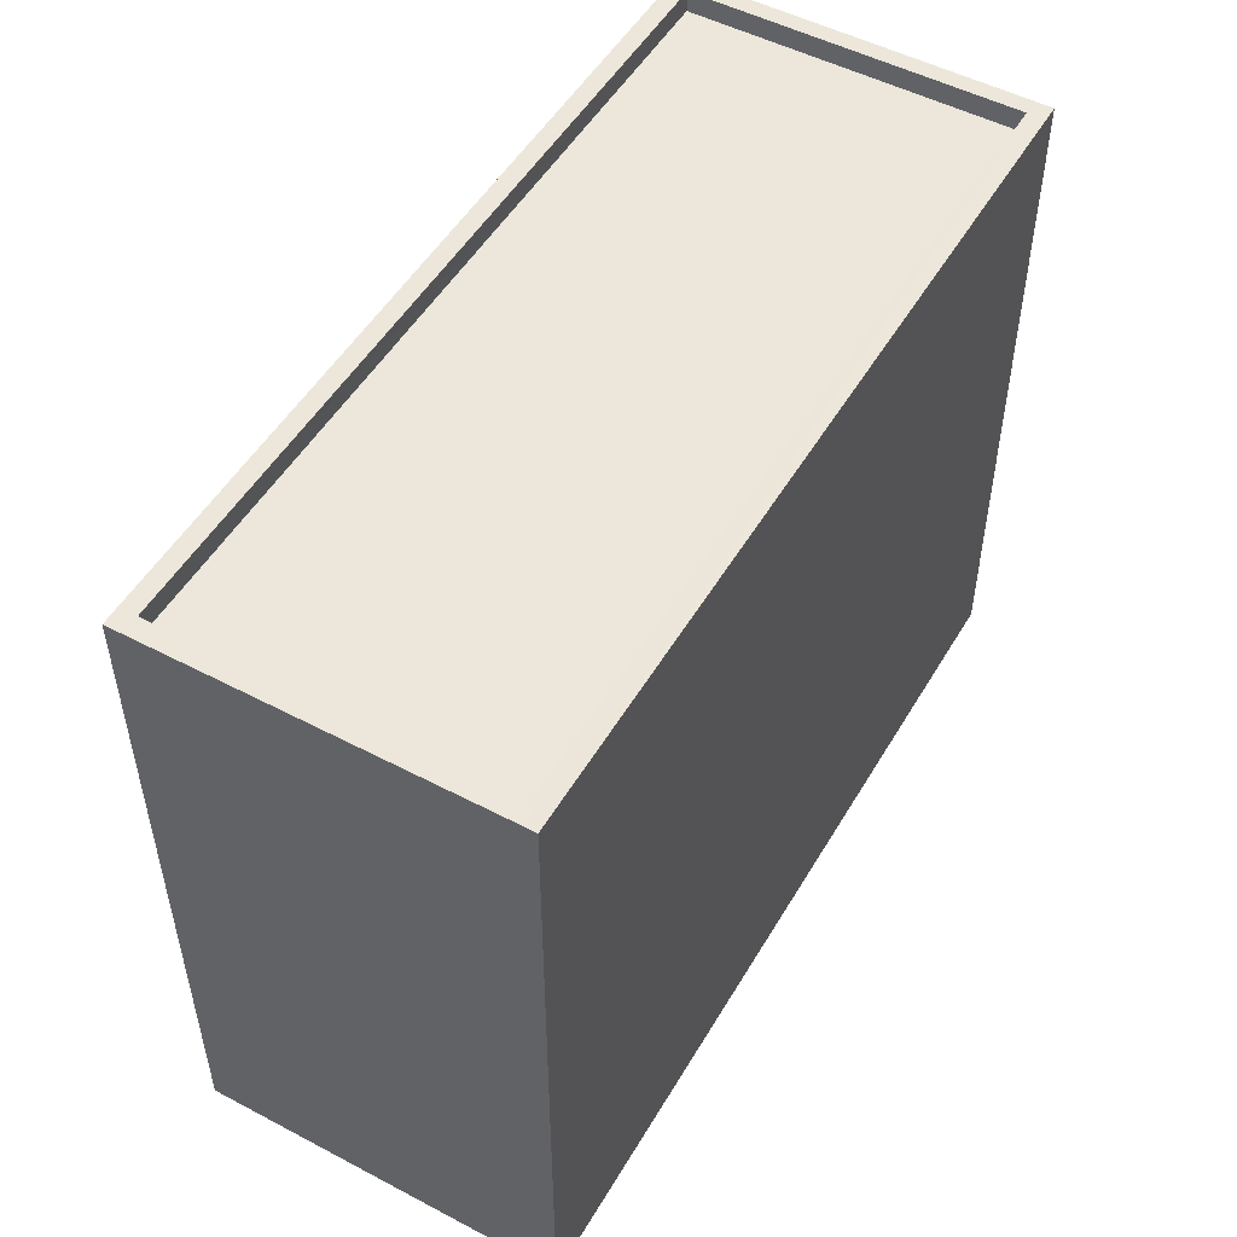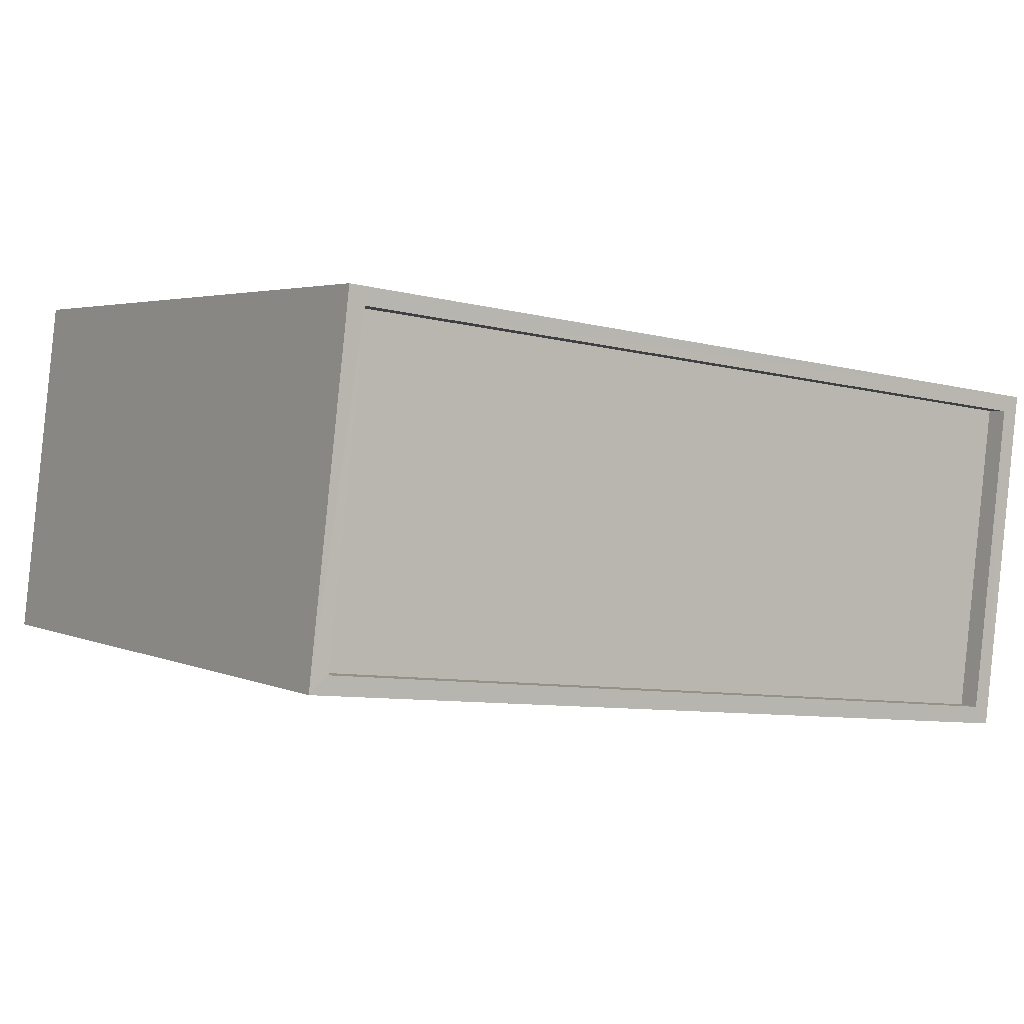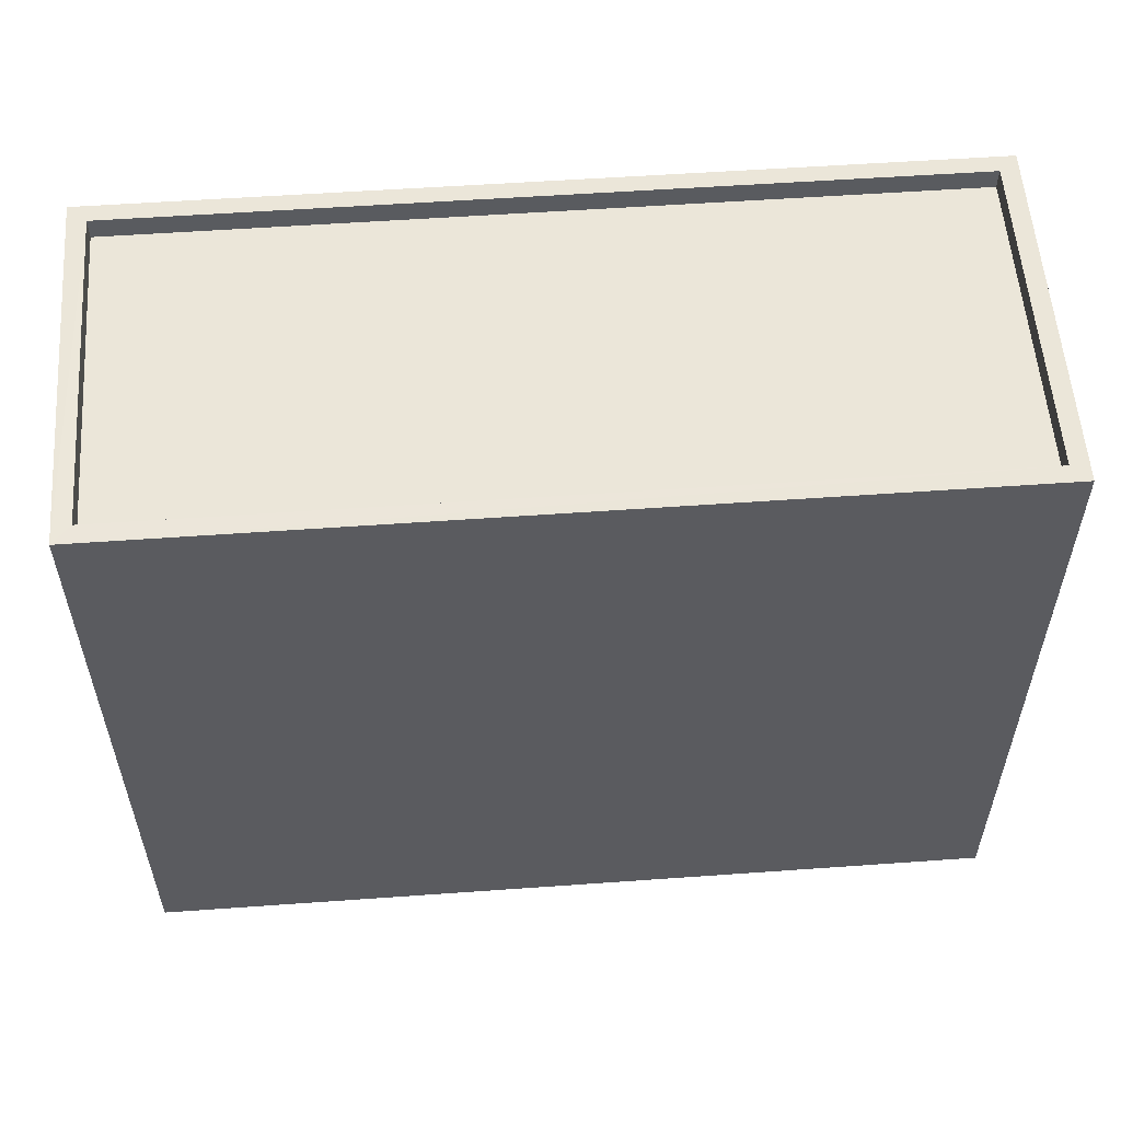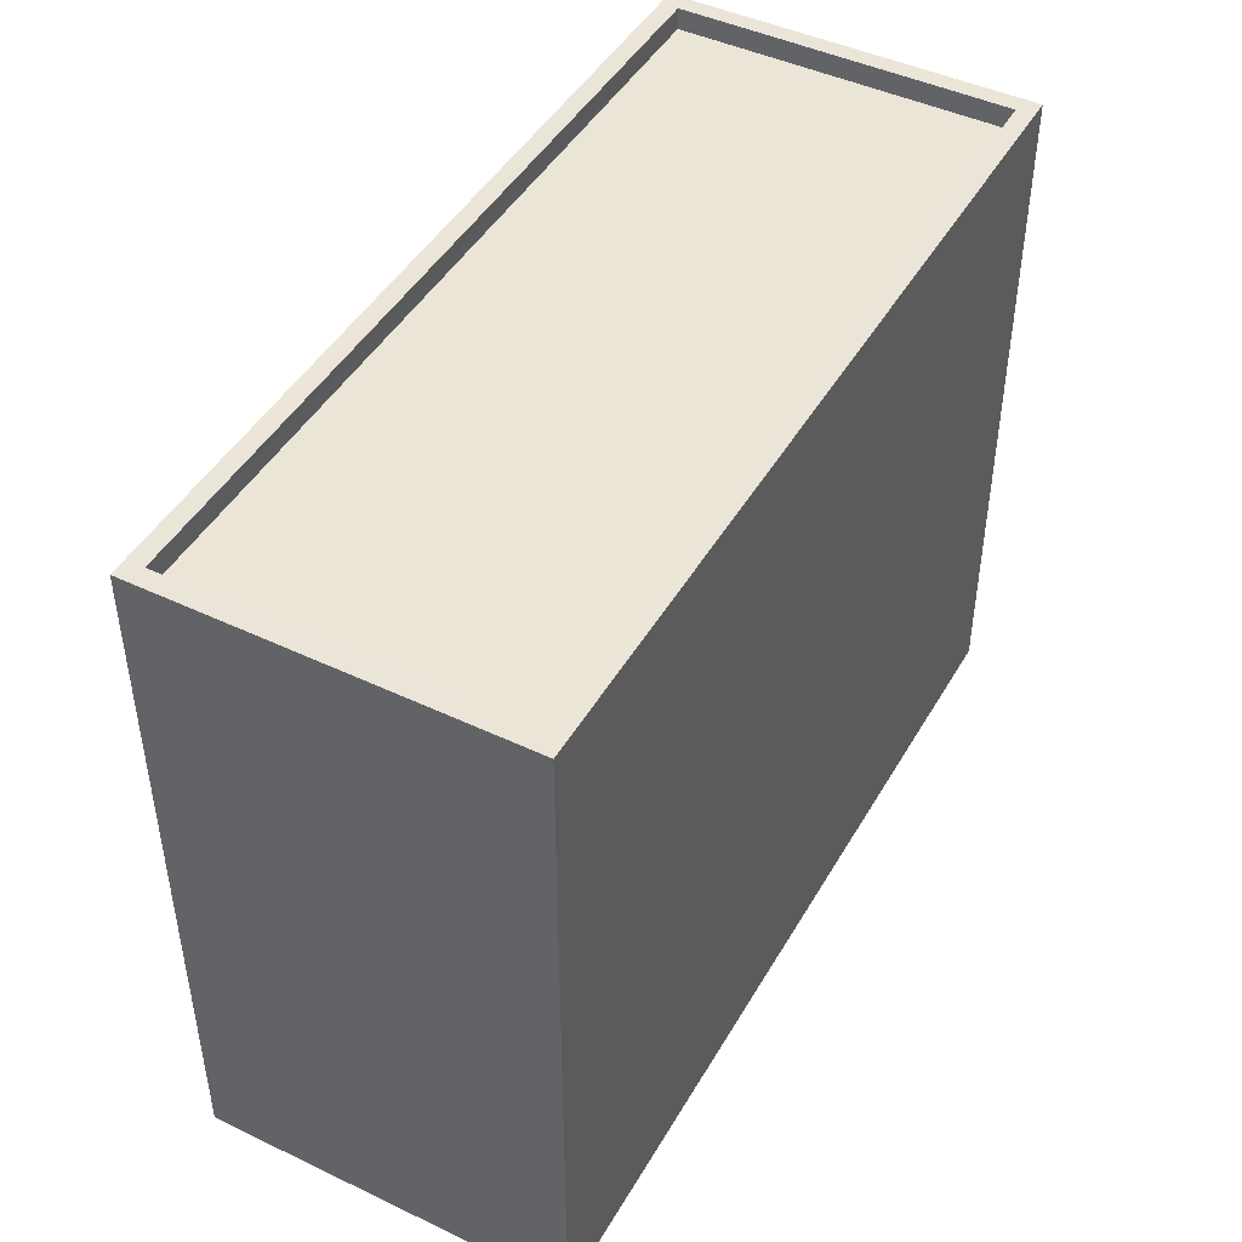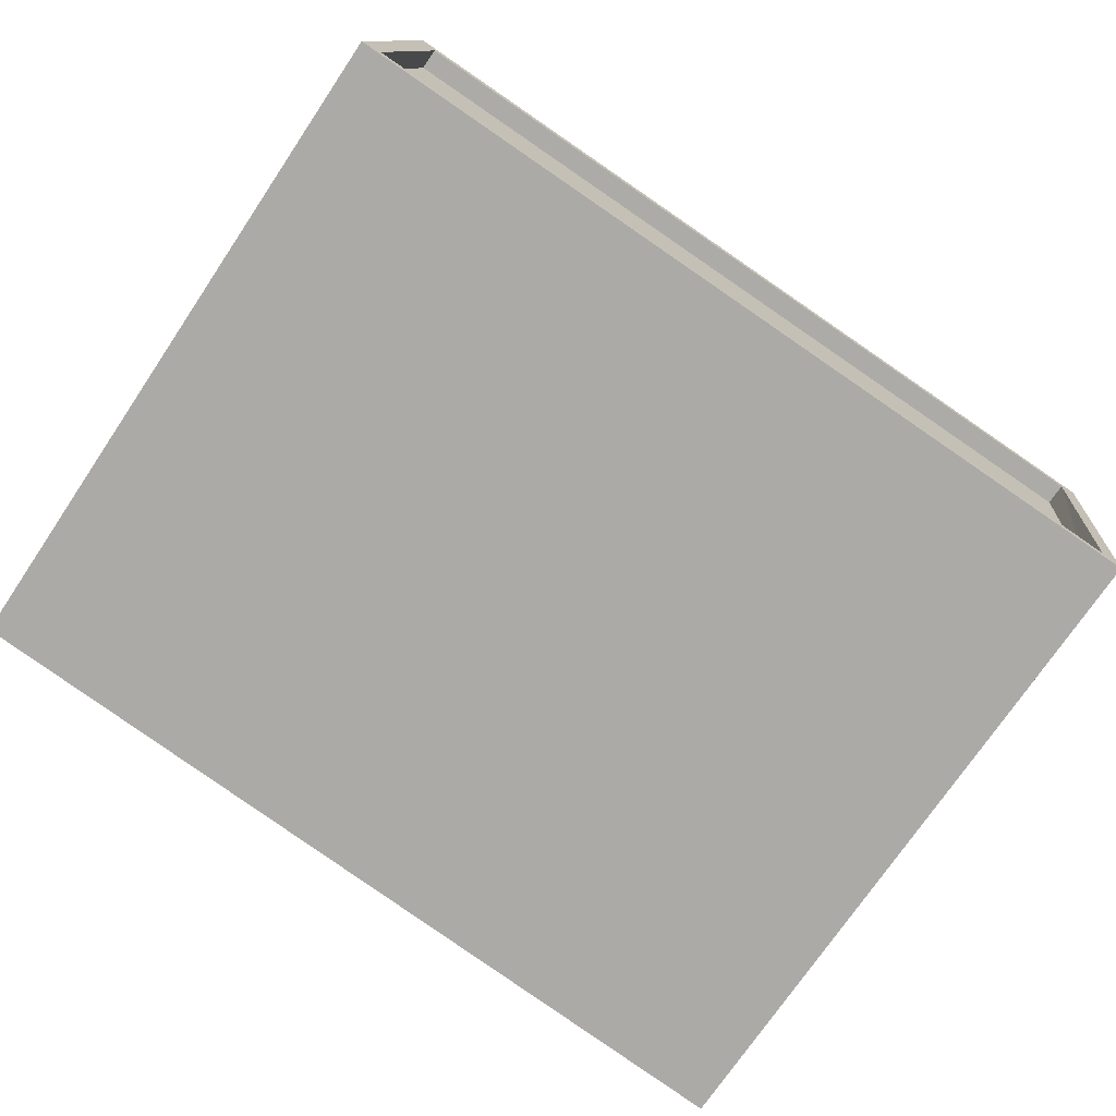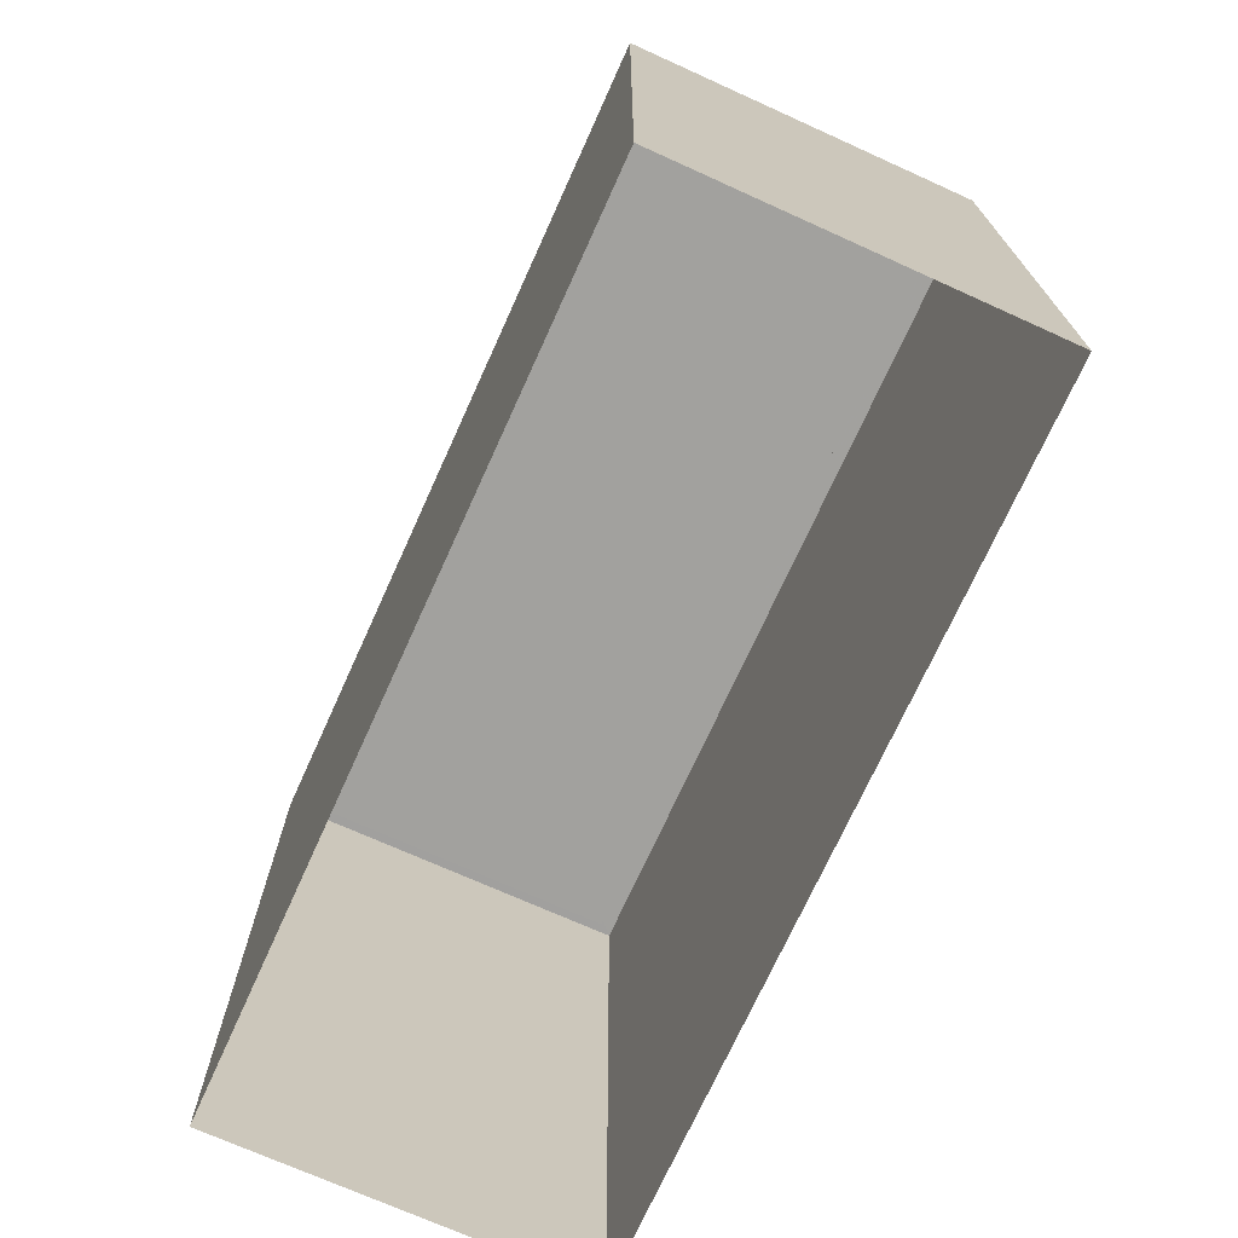
<metadata>
{"format":"obj","ext":"obj","renderer":"f3d","projection":"perspective","resolution":1024,"background":"white","views":[{"elev":51.2,"azim":113.0,"up":"+Z"},{"elev":3.2,"azim":-34.0,"up":"+Y"},{"elev":56.2,"azim":-11.0,"up":"+Z"},{"elev":45.7,"azim":111.8,"up":"+Z"},{"elev":-73.3,"azim":-33.9,"up":"+Y"},{"elev":-72.0,"azim":-121.1,"up":"+Z"}]}
</metadata>
<code>
v -8.885e+04 -9.866e+04 9.149
v -8.884e+04 -9.866e+04 9.149
v -8.884e+04 -9.867e+04 9.148
v -8.885e+04 -9.866e+04 9.149
v -8.884e+04 -9.867e+04 18.65
v -8.884e+04 -9.867e+04 18.65
v -8.884e+04 -9.866e+04 18.65
v -8.885e+04 -9.866e+04 18.65
v -8.885e+04 -9.866e+04 18.65
v -8.885e+04 -9.866e+04 18.65
v -8.884e+04 -9.866e+04 18.65
v -8.885e+04 -9.866e+04 18.65
v -8.884e+04 -9.866e+04 18.35
v -8.885e+04 -9.866e+04 18.35
v -8.884e+04 -9.867e+04 18.35
v -8.885e+04 -9.866e+04 18.35
f 1 2 3
f 1 4 2
f 5 6 7
f 8 9 10
f 6 11 7
f 12 8 10
f 11 9 8
f 7 11 8
f 13 14 15
f 13 16 14
f 5 10 6
f 5 12 10
f 7 13 15
f 5 7 15
f 6 3 2
f 11 6 2
f 11 2 4
f 9 11 4
f 6 1 3
f 6 10 1
f 8 16 13
f 7 8 13
f 5 15 14
f 12 5 14
f 8 14 16
f 8 12 14
f 10 4 1
f 10 9 4

</code>
